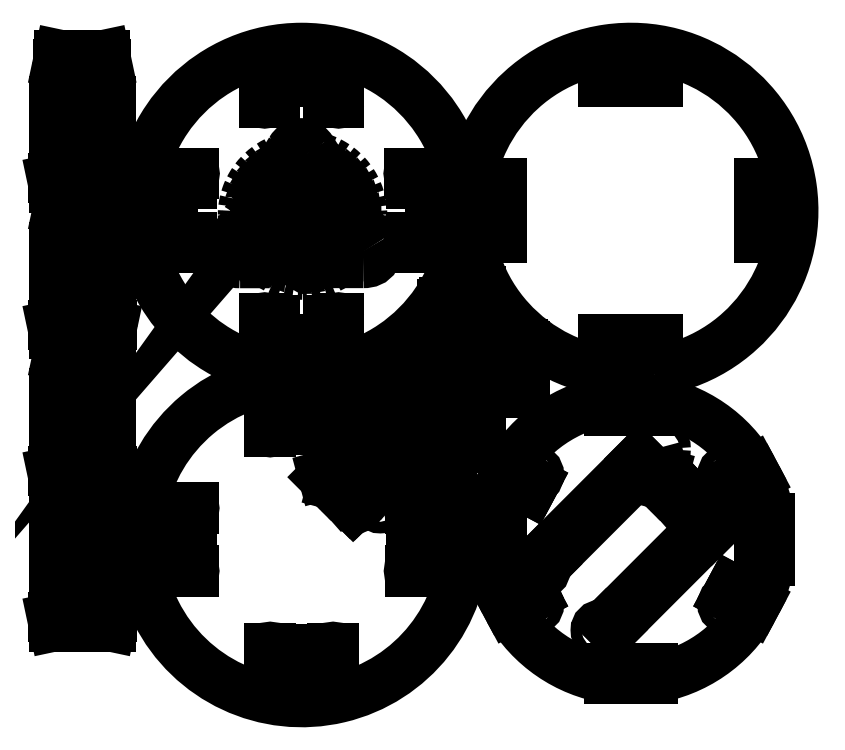
<metadata>
{"format":"dxf","ext":"dxf","renderer":"ezdxf+matplotlib","layout":"modelspace","background":"white","min_lineweight":24,"dpi":150}
</metadata>
<code>
0
SECTION
2
ENTITIES
0
INSERT
8
0
2
IoT_lamp_coaster_v3-Plate_bottom-2
10
0
20
0
30
0
41
1
42
1
43
0
50
0
70
    1
71
    1
44
0
45
0
0
INSERT
8
0
2
IoT_lamp_coaster_v3-Plate_top-0
10
0
20
90
30
0
41
1
42
1
43
0
50
0
70
    1
71
    1
44
0
45
0
0
INSERT
8
0
2
IoT_lamp_coaster_v3-paper_diffuser-1
10
90
20
90
30
0
41
1
42
1
43
0
50
0
70
    1
71
    1
44
0
45
0
0
INSERT
8
0
2
IoT_lamp_coaster_v3-Plate_middle-0
10
90
20
0
30
0
41
1
42
1
43
0
50
0
70
    1
71
    1
44
0
45
0
0
INSERT
8
0
2
IoT_lamp_coaster_v3-support_x4-4
10
-60
20
130
30
0
41
1
42
1
43
0
50
0
70
    1
71
    1
44
0
45
0
0
INSERT
8
0
2
IoT_lamp_coaster_v3-support_x4-5
10
-60
20
90
30
0
41
1
42
1
43
0
50
0
70
    1
71
    1
44
0
45
0
0
INSERT
8
0
2
IoT_lamp_coaster_v3-support_x4-6
10
-60
20
50
30
0
41
1
42
1
43
0
50
0
70
    1
71
    1
44
0
45
0
0
INSERT
8
0
2
IoT_lamp_coaster_v3-support_x4-7
10
-60
20
10
30
0
41
1
42
1
43
0
50
0
70
    1
71
    1
44
0
45
0
0
INSERT
8
0
2
IoT_lamp_coaster_v3-LED_support_x4-3
10
49
20
55
30
0
41
1
42
1
43
0
50
0
70
    1
71
    1
44
0
45
0
0
INSERT
8
0
2
IoT_lamp_coaster_v3-LED_support_x4-4
10
49
20
25
30
0
41
1
42
1
43
0
50
0
70
    1
71
    1
44
0
45
0
0
INSERT
8
0
2
IoT_lamp_coaster_v3-LED_support_x4-5
10
37
20
40
30
0
41
1
42
1
43
0
50
0
70
    1
71
    1
44
0
45
0
0
INSERT
8
0
2
IoT_lamp_coaster_v3-LED_support_x4-6
10
61
20
40
30
0
41
1
42
1
43
0
50
0
70
    1
71
    1
44
0
45
0
0
ENDSEC
0
EOF

</code>
